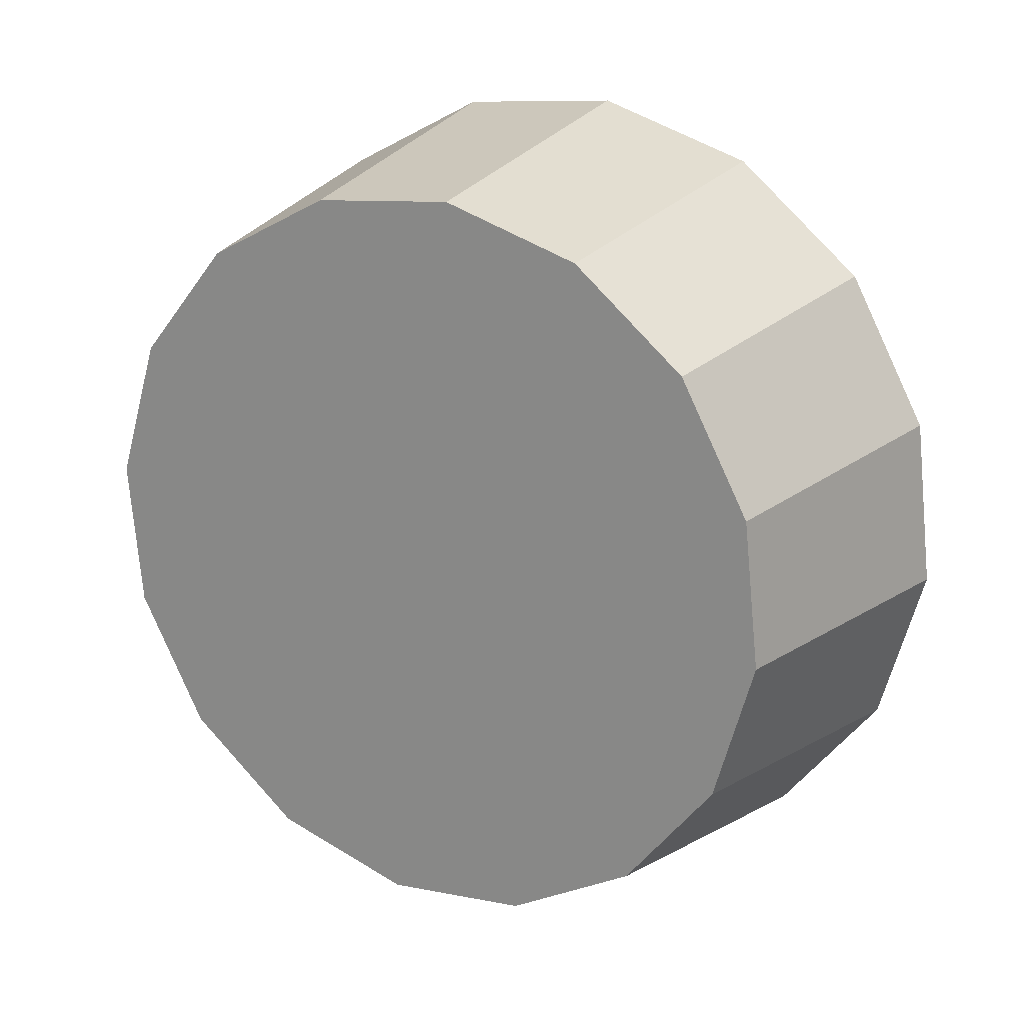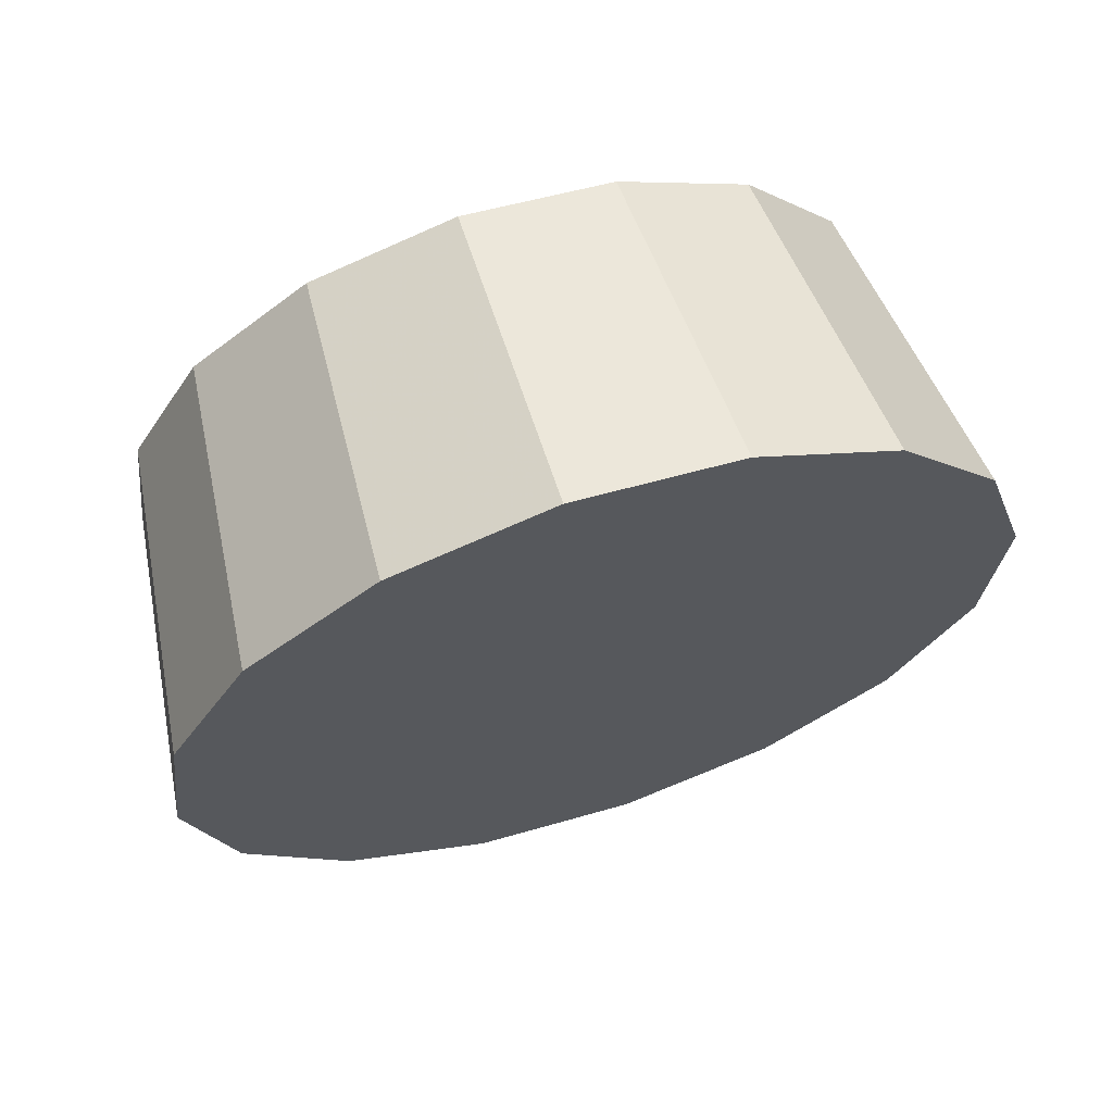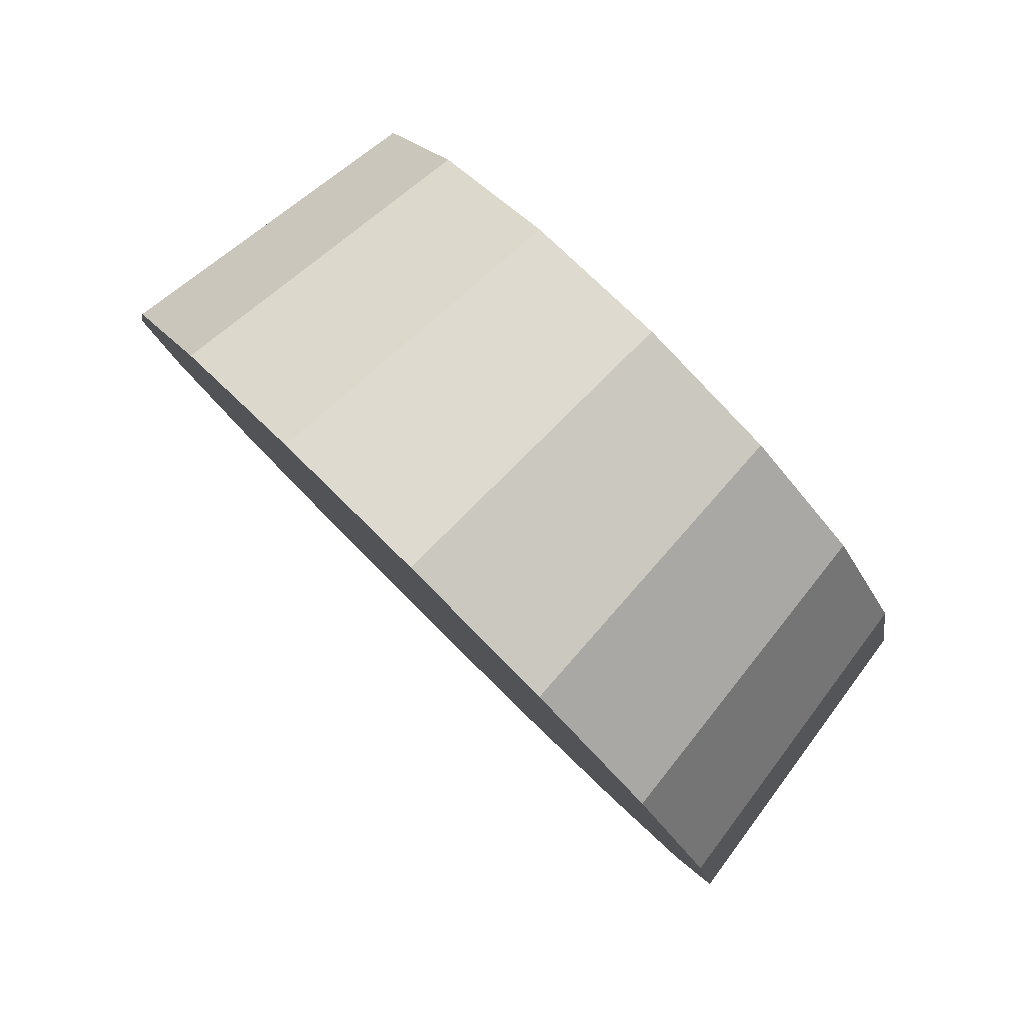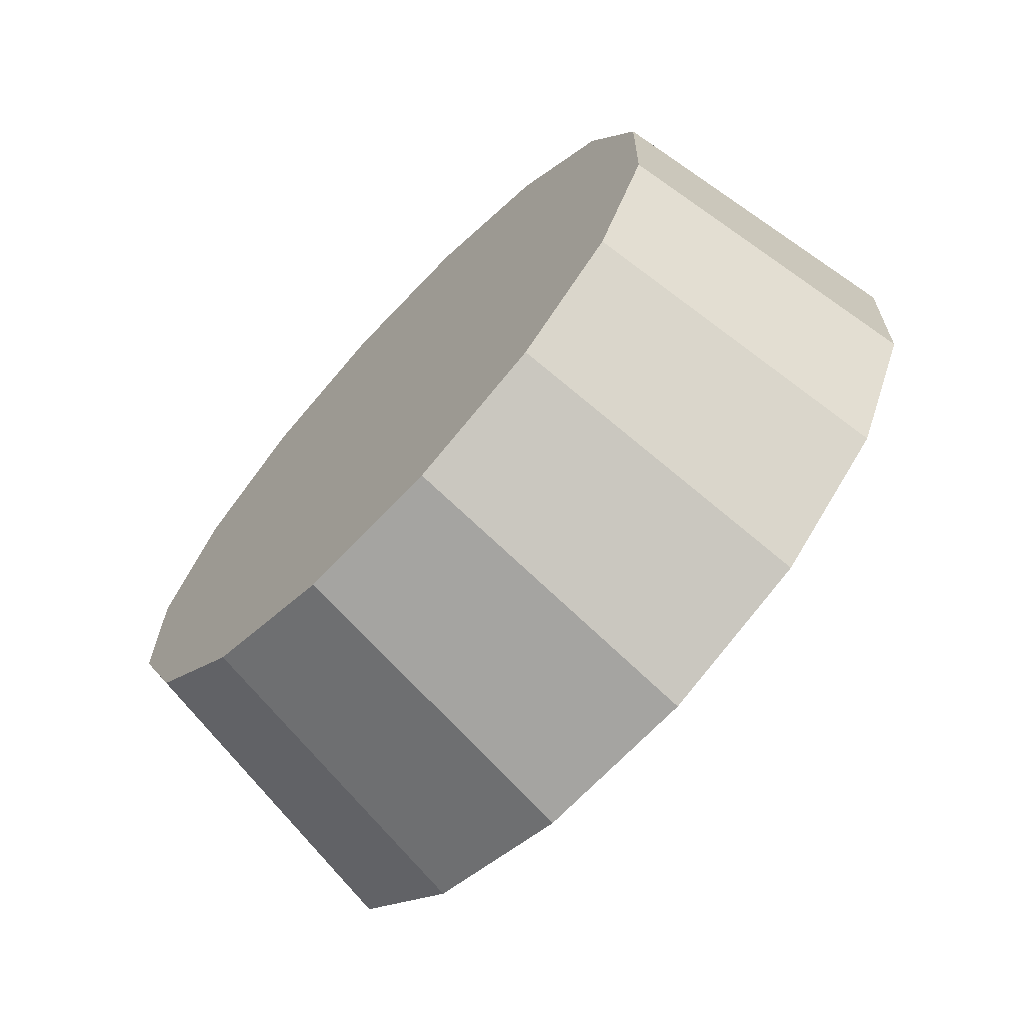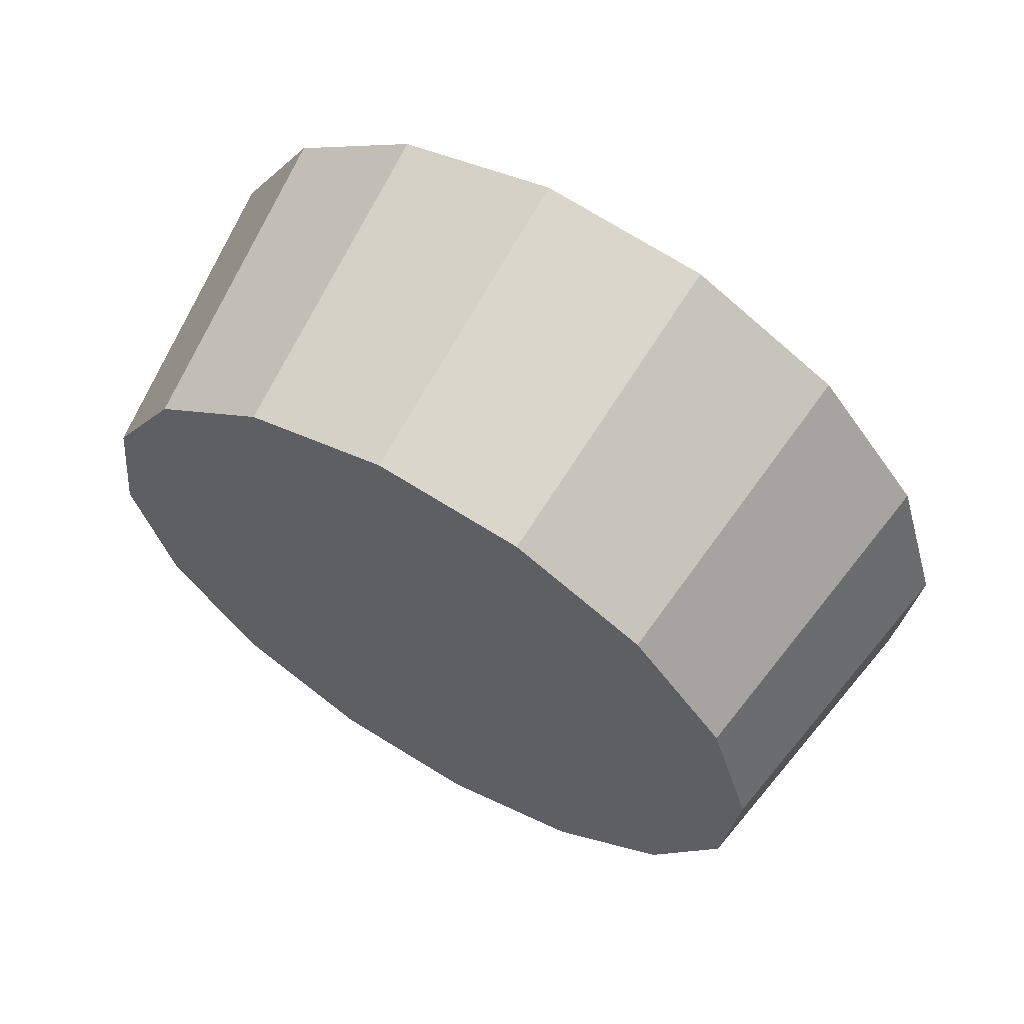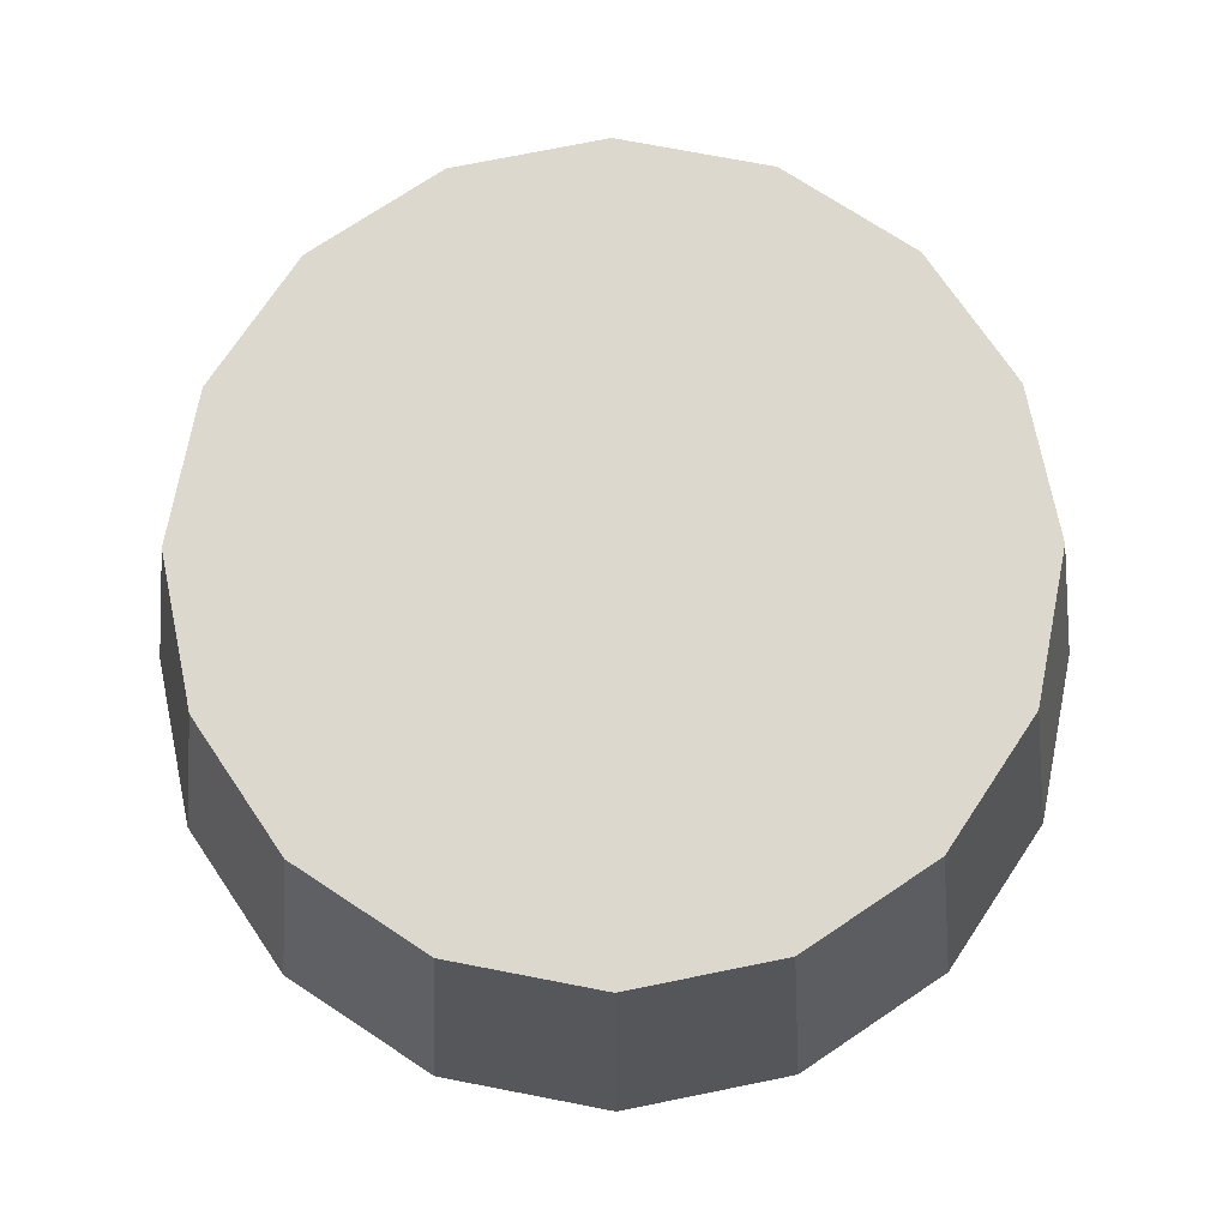
<metadata>
{"format":"obj","ext":"obj","renderer":"f3d","projection":"perspective","resolution":1024,"background":"white","views":[{"elev":-38.5,"azim":-131.4,"up":"+Z"},{"elev":20.9,"azim":-24.8,"up":"+Y"},{"elev":10.5,"azim":73.7,"up":"+Y"},{"elev":12.9,"azim":-97.3,"up":"+Y"},{"elev":-57.6,"azim":-48.8,"up":"+Z"},{"elev":-65.1,"azim":-179.7,"up":"+Z"}]}
</metadata>
<code>
v 1.816 2.042 2.182
v 1.811 2.061 2.199
v 1.797 2.076 2.213
v 1.775 2.087 2.223
v 1.75 2.091 2.227
v 1.725 2.087 2.223
v 1.703 2.076 2.213
v 1.689 2.061 2.199
v 1.684 2.042 2.182
v 1.689 2.024 2.165
v 1.703 2.008 2.15
v 1.725 1.998 2.14
v 1.75 1.994 2.137
v 1.775 1.998 2.14
v 1.797 2.008 2.15
v 1.811 2.024 2.165
v 1.75 2.042 2.182
v 1.75 2.042 2.182
v 1.75 2.042 2.182
v 1.75 2.042 2.182
v 1.75 2.042 2.182
v 1.75 2.042 2.182
v 1.75 2.042 2.182
v 1.75 2.042 2.182
v 1.75 2.042 2.182
v 1.75 2.042 2.182
v 1.75 2.042 2.182
v 1.75 2.042 2.182
v 1.75 2.042 2.182
v 1.75 2.042 2.182
v 1.75 2.042 2.182
v 1.75 2.042 2.182
v 1.824 2.005 2.222
v 1.819 2.026 2.241
v 1.802 2.044 2.257
v 1.778 2.055 2.268
v 1.75 2.06 2.272
v 1.722 2.055 2.268
v 1.697 2.044 2.257
v 1.681 2.026 2.241
v 1.676 2.005 2.222
v 1.681 1.984 2.202
v 1.697 1.967 2.186
v 1.722 1.955 2.175
v 1.75 1.951 2.171
v 1.778 1.955 2.175
v 1.802 1.967 2.186
v 1.819 1.984 2.202
v 1.75 2.005 2.222
v 1.75 2.005 2.222
v 1.75 2.005 2.222
v 1.75 2.005 2.222
v 1.75 2.005 2.222
v 1.75 2.005 2.222
v 1.75 2.005 2.222
v 1.75 2.005 2.222
v 1.75 2.005 2.222
v 1.75 2.005 2.222
v 1.75 2.005 2.222
v 1.75 2.005 2.222
v 1.75 2.005 2.222
v 1.75 2.005 2.222
v 1.75 2.005 2.222
v 1.75 2.005 2.222
f 33 34 49
f 49 34 50
f 34 35 50
f 50 35 51
f 35 36 51
f 51 36 52
f 36 37 52
f 52 37 53
f 37 38 53
f 53 38 54
f 38 39 54
f 54 39 55
f 39 40 55
f 55 40 56
f 40 41 56
f 56 41 57
f 41 42 57
f 57 42 58
f 42 43 58
f 58 43 59
f 43 44 59
f 59 44 60
f 44 45 60
f 60 45 61
f 45 46 61
f 61 46 62
f 46 47 62
f 62 47 63
f 47 48 63
f 63 48 64
f 48 33 64
f 64 33 49
f 2 1 17
f 2 17 18
f 3 2 18
f 3 18 19
f 4 3 19
f 4 19 20
f 5 4 20
f 5 20 21
f 6 5 21
f 6 21 22
f 7 6 22
f 7 22 23
f 8 7 23
f 8 23 24
f 9 8 24
f 9 24 25
f 10 9 25
f 10 25 26
f 11 10 26
f 11 26 27
f 12 11 27
f 12 27 28
f 13 12 28
f 13 28 29
f 14 13 29
f 14 29 30
f 15 14 30
f 15 30 31
f 16 15 31
f 16 31 32
f 1 16 32
f 1 32 17
f 49 50 17
f 17 50 18
f 50 51 18
f 18 51 19
f 51 52 19
f 19 52 20
f 52 53 20
f 20 53 21
f 53 54 21
f 21 54 22
f 54 55 22
f 22 55 23
f 55 56 23
f 23 56 24
f 56 57 24
f 24 57 25
f 57 58 25
f 25 58 26
f 58 59 26
f 26 59 27
f 59 60 27
f 27 60 28
f 60 61 28
f 28 61 29
f 61 62 29
f 29 62 30
f 62 63 30
f 30 63 31
f 63 64 31
f 31 64 32
f 64 49 32
f 32 49 17
f 1 2 33
f 33 2 34
f 2 3 34
f 34 3 35
f 3 4 35
f 35 4 36
f 4 5 36
f 36 5 37
f 5 6 37
f 37 6 38
f 6 7 38
f 38 7 39
f 7 8 39
f 39 8 40
f 8 9 40
f 40 9 41
f 9 10 41
f 41 10 42
f 10 11 42
f 42 11 43
f 11 12 43
f 43 12 44
f 12 13 44
f 44 13 45
f 13 14 45
f 45 14 46
f 14 15 46
f 46 15 47
f 15 16 47
f 47 16 48
f 16 1 48
f 48 1 33

</code>
